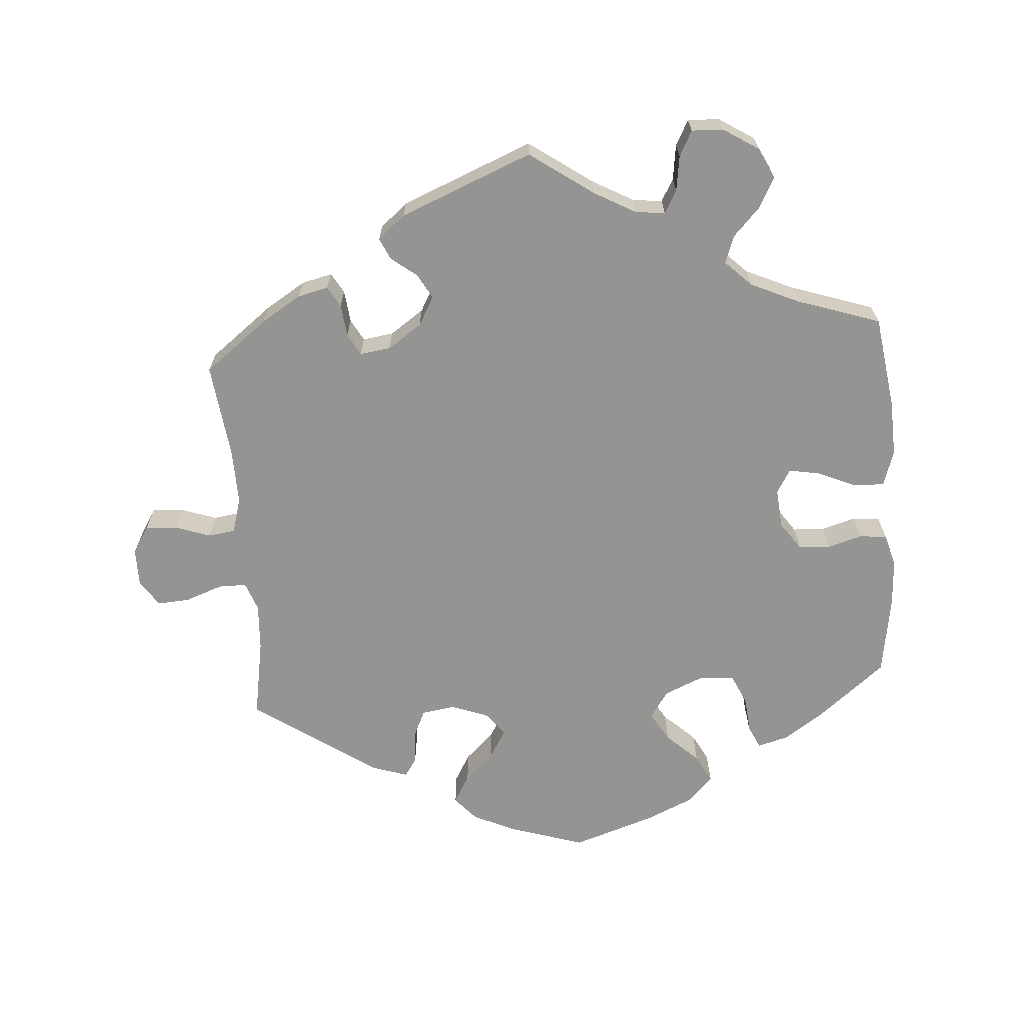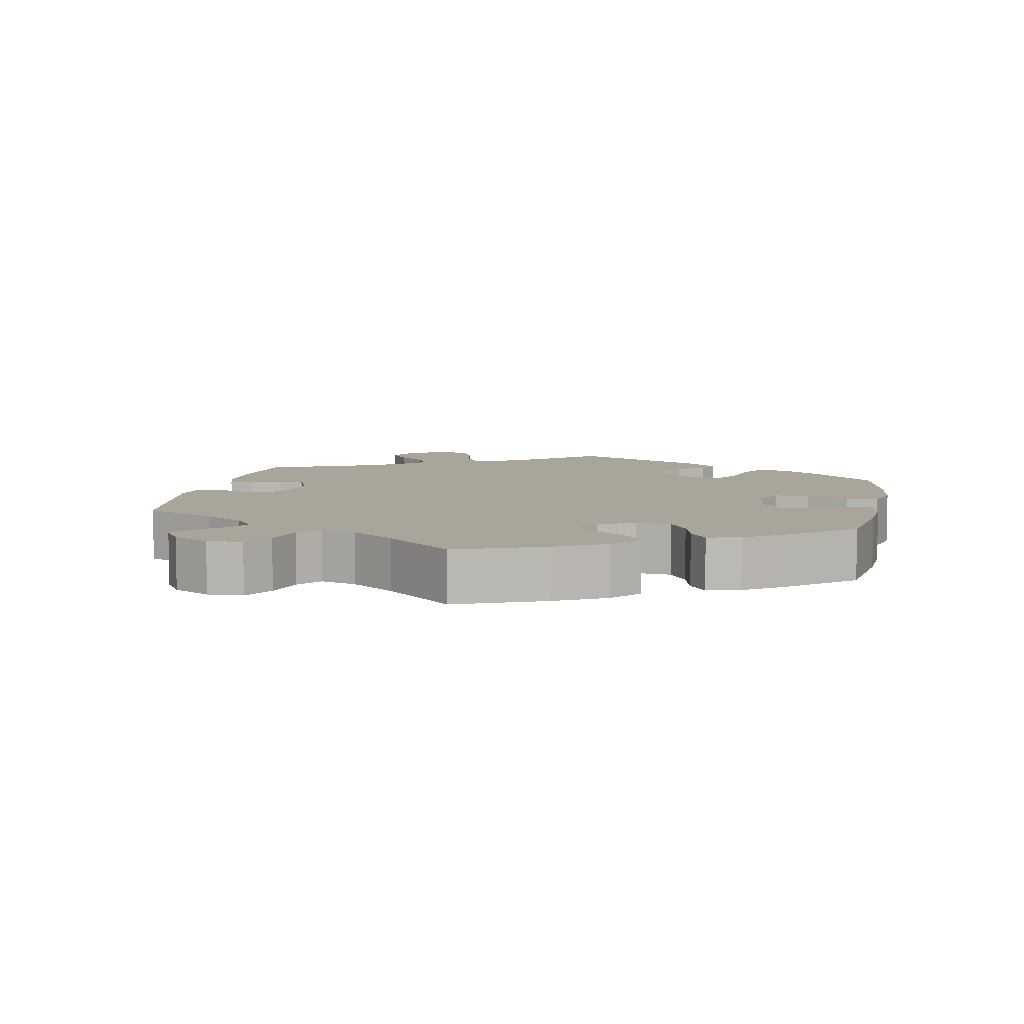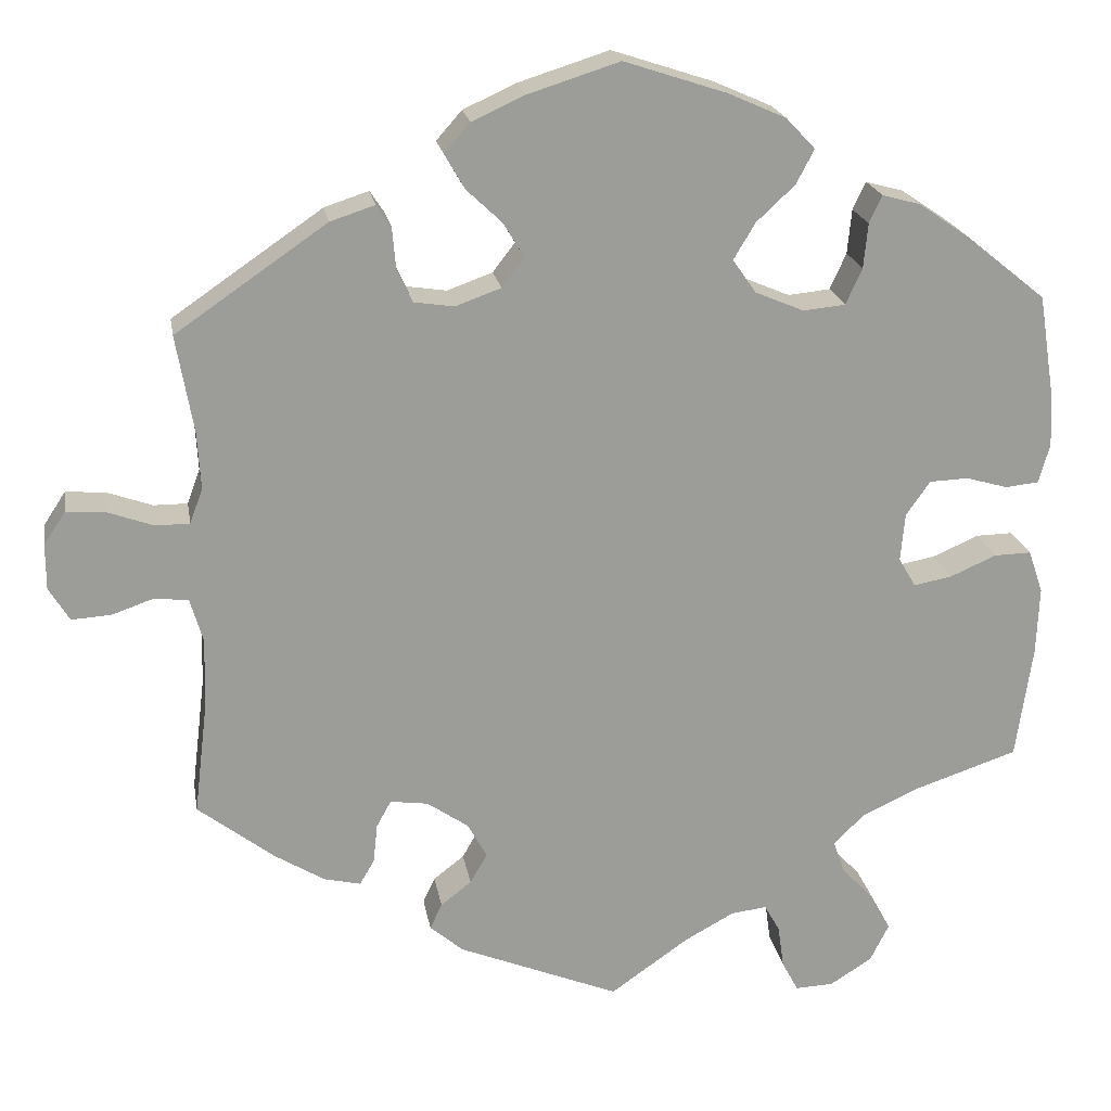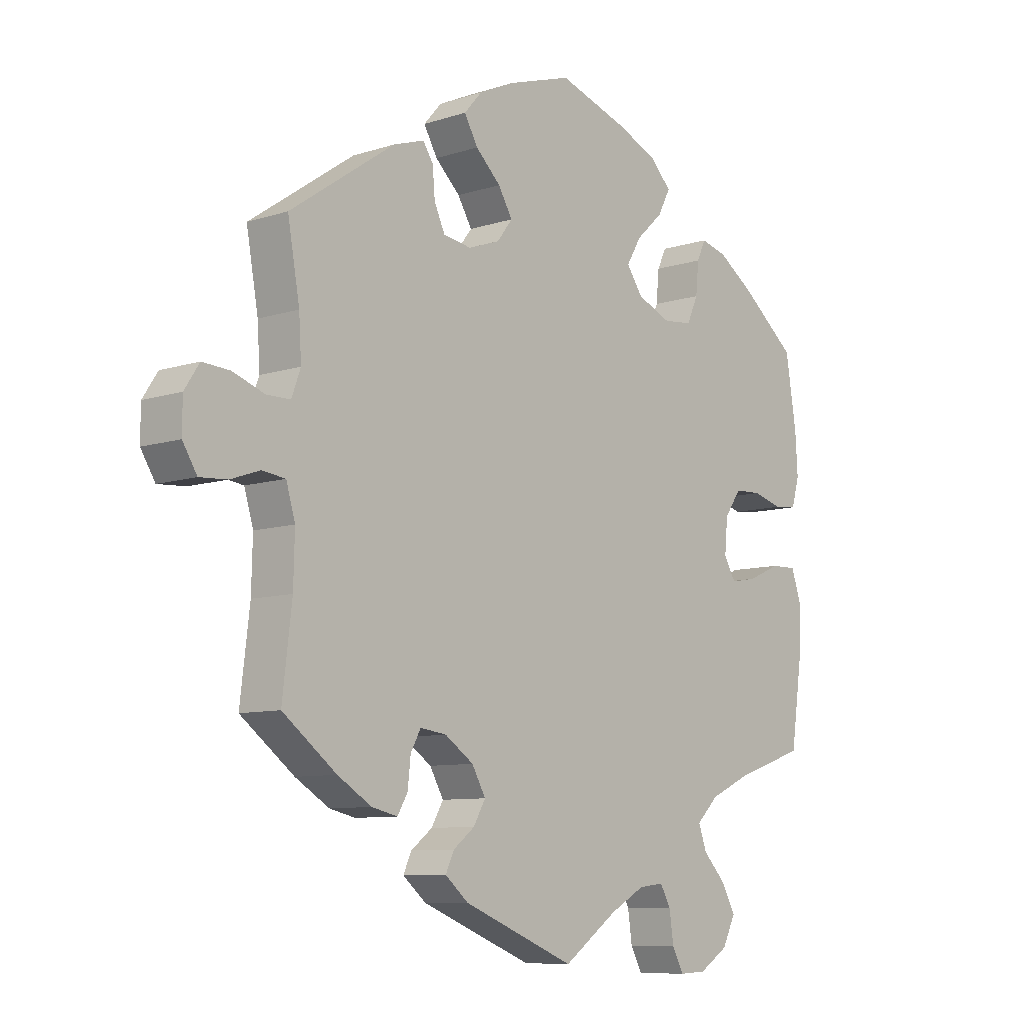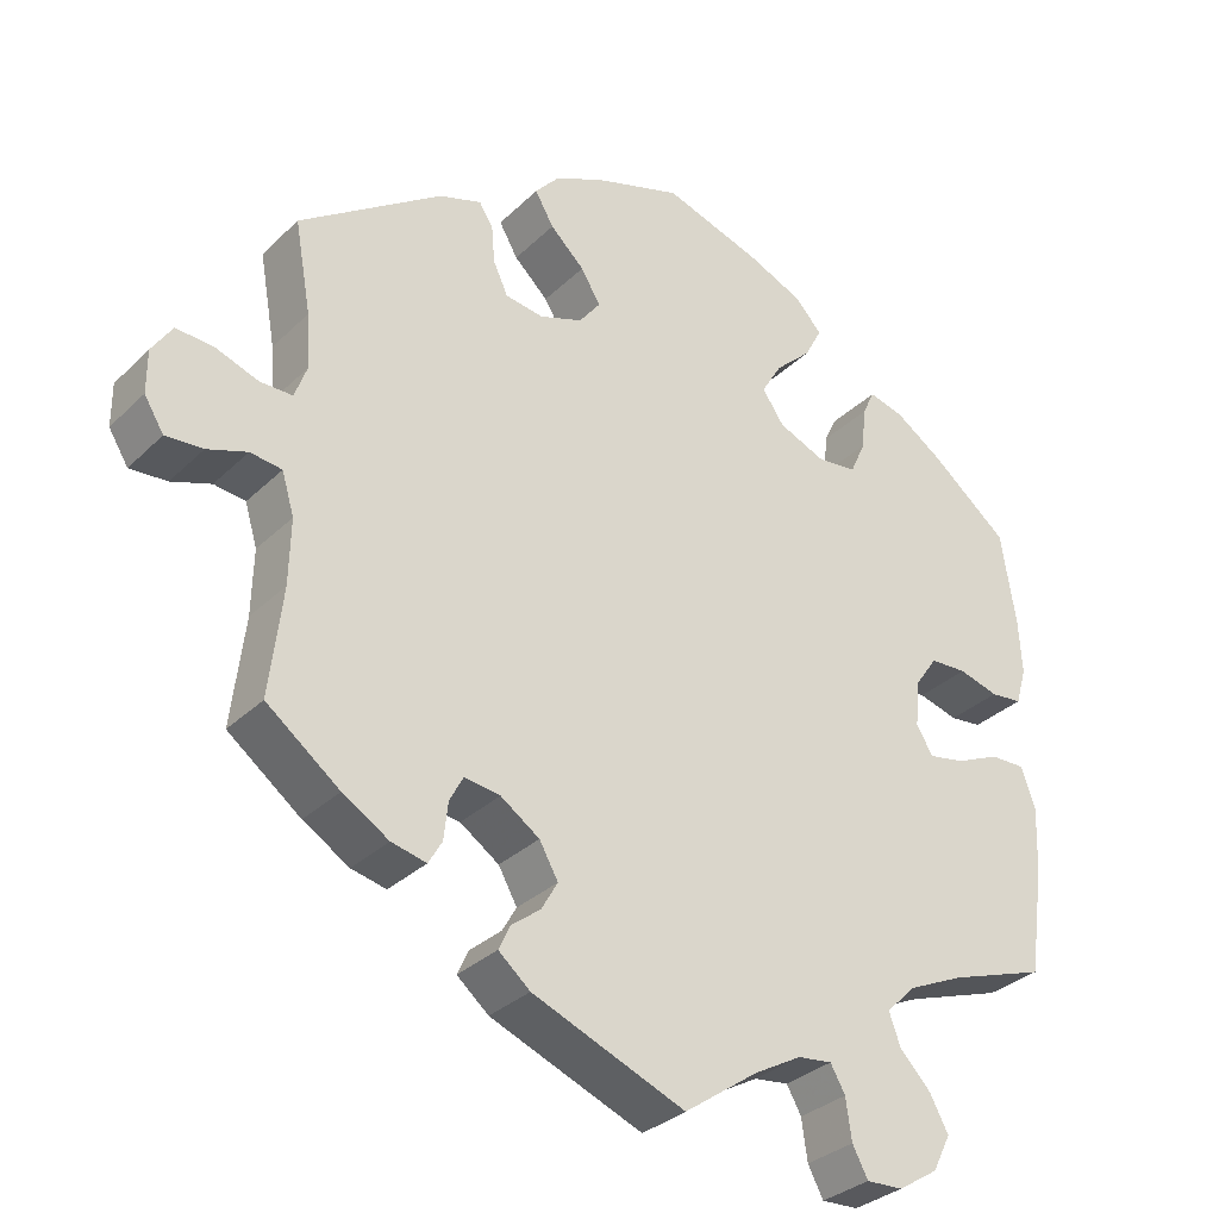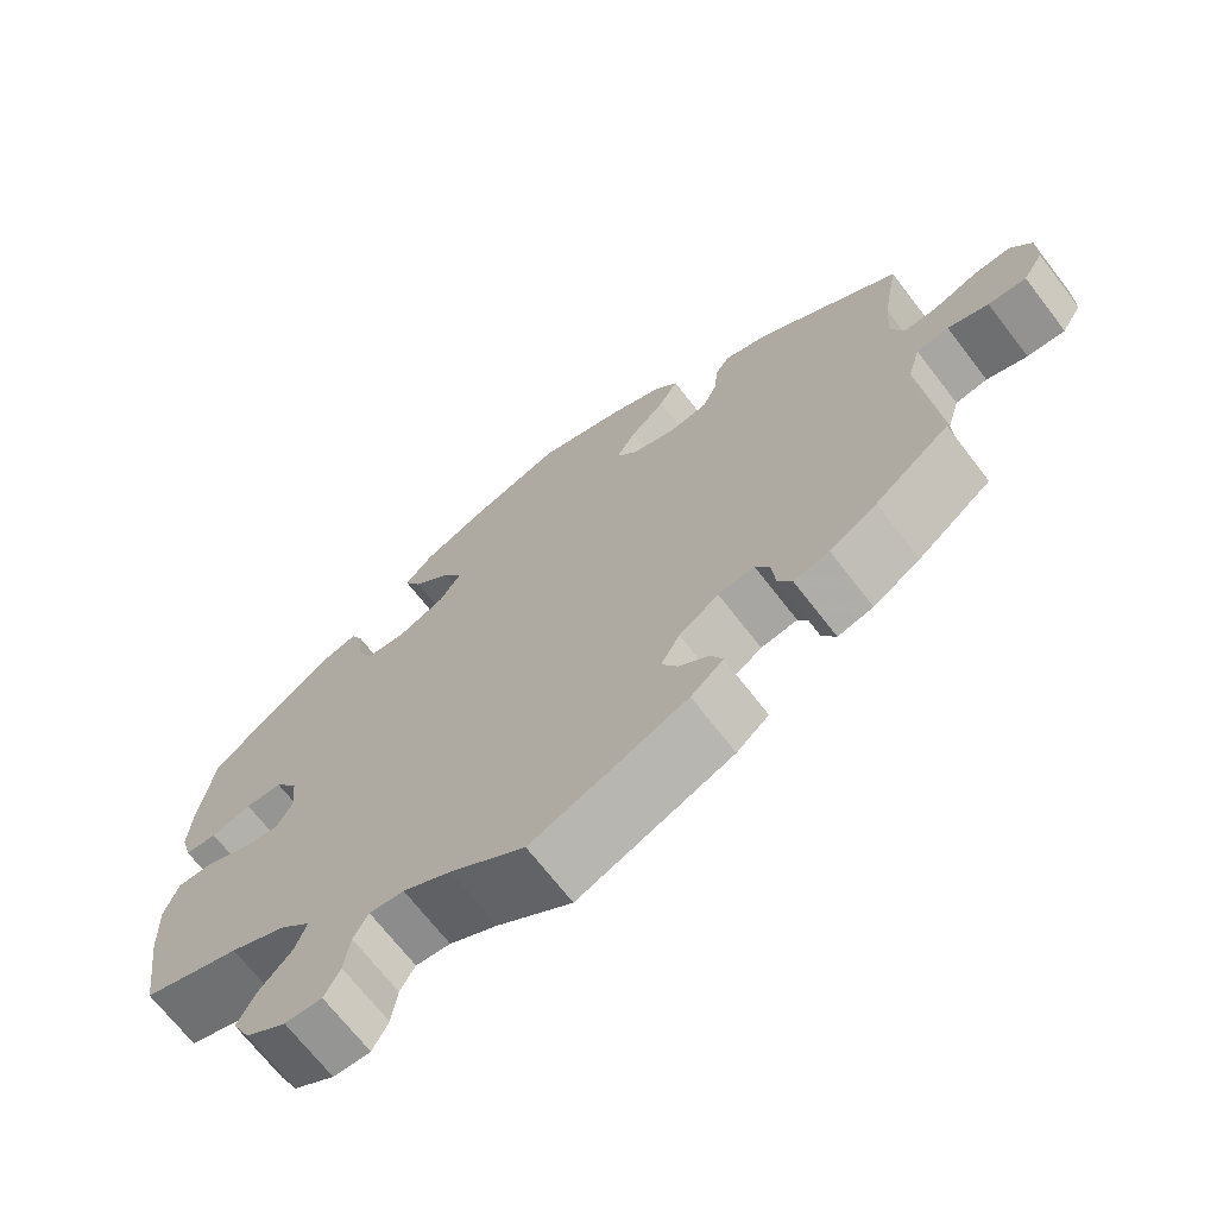
<metadata>
{"format":"obj","ext":"obj","renderer":"f3d","projection":"perspective","resolution":1024,"background":"white","views":[{"elev":-67.0,"azim":-175.7,"up":"+Y"},{"elev":7.5,"azim":-108.9,"up":"+Y"},{"elev":20.4,"azim":170.5,"up":"+Z"},{"elev":-8.8,"azim":131.2,"up":"+Z"},{"elev":-31.8,"azim":143.0,"up":"+Z"},{"elev":-69.2,"azim":37.6,"up":"+Z"}]}
</metadata>
<code>
v 0.481 0.07 0.177
v 0.477 0.07 0.11
v 0.492 0.07 0.069
v 0.532 0.07 0.069
v 0.585 0.07 0.088
v 0.631 0.07 0.091
v 0.656 0.07 0.053
v 0.656 0.07 0
v 0.632 0.07 -0.039
v 0.586 0.07 -0.036
v 0.537 0.07 -0.019
v 0.498 0.07 -0.024
v 0.483 0.07 -0.075
v 0.485 0.07 -0.155
v 0.501 0.07 -0.288
v 0.411 0.07 -0.357
v 0.354 0.07 -0.392
v 0.311 0.07 -0.402
v 0.294 0.07 -0.373
v 0.289 0.07 -0.327
v 0.272 0.07 -0.296
v 0.228 0.07 -0.302
v 0.18 0.07 -0.335
v 0.157 0.07 -0.376
v 0.177 0.07 -0.411
v 0.213 0.07 -0.439
v 0.227 0.07 -0.469
v 0.188 0.07 -0.502
v 0 0.07 -0.578
v -0.091 0.07 -0.514
v -0.149 0.07 -0.482
v -0.191 0.07 -0.477
v -0.209 0.07 -0.509
v -0.216 0.07 -0.559
v -0.235 0.07 -0.595
v -0.28 0.07 -0.593
v -0.329 0.07 -0.562
v -0.351 0.07 -0.518
v -0.328 0.07 -0.475
v -0.29 0.07 -0.435
v -0.276 0.07 -0.396
v -0.313 0.07 -0.36
v -0.381 0.07 -0.329
v -0.5 0.07 -0.289
v -0.519 0.07 -0.156
v -0.522 0.07 -0.077
v -0.505 0.07 -0.027
v -0.462 0.07 -0.028
v -0.407 0.07 -0.052
v -0.363 0.07 -0.06
v -0.343 0.07 -0.026
v -0.348 0.07 0.03
v -0.376 0.07 0.07
v -0.421 0.07 0.072
v -0.47 0.07 0.058
v -0.509 0.07 0.062
v -0.522 0.07 0.108
v -0.518 0.07 0.175
v -0.5 0.07 0.289
v -0.406 0.07 0.365
v -0.347 0.07 0.405
v -0.303 0.07 0.417
v -0.288 0.07 0.385
v -0.283 0.07 0.333
v -0.264 0.07 0.291
v -0.215 0.07 0.286
v -0.158 0.07 0.31
v -0.131 0.07 0.349
v -0.156 0.07 0.391
v -0.201 0.07 0.433
v -0.222 0.07 0.473
v -0.188 0.07 0.509
v -0.12 0.07 0.539
v -0.001 0.07 0.578
v 0.106 0.07 0.544
v 0.167 0.07 0.516
v 0.197 0.07 0.482
v 0.174 0.07 0.442
v 0.132 0.07 0.402
v 0.108 0.07 0.362
v 0.134 0.07 0.328
v 0.187 0.07 0.309
v 0.234 0.07 0.316
v 0.252 0.07 0.355
v 0.256 0.07 0.402
v 0.273 0.07 0.428
v 0.325 0.07 0.411
v 0.501 0.07 0.29
v 0.481 0 0.177
v 0.477 0 0.11
v 0.492 0 0.069
v 0.532 0 0.069
v 0.585 0 0.088
v 0.631 0 0.091
v 0.656 0 0.053
v 0.656 0 0
v 0.632 0 -0.039
v 0.586 0 -0.036
v 0.537 0 -0.019
v 0.498 0 -0.024
v 0.483 0 -0.075
v 0.485 0 -0.155
v 0.501 0 -0.288
v 0.411 0 -0.357
v 0.354 0 -0.392
v 0.311 0 -0.402
v 0.294 0 -0.373
v 0.289 0 -0.327
v 0.272 0 -0.296
v 0.228 0 -0.302
v 0.18 0 -0.335
v 0.157 0 -0.376
v 0.177 0 -0.411
v 0.213 0 -0.439
v 0.227 0 -0.469
v 0.188 0 -0.502
v 0 0 -0.578
v -0.091 0 -0.514
v -0.149 0 -0.482
v -0.191 0 -0.477
v -0.209 0 -0.509
v -0.216 0 -0.559
v -0.235 0 -0.595
v -0.28 0 -0.593
v -0.329 0 -0.562
v -0.351 0 -0.518
v -0.328 0 -0.475
v -0.29 0 -0.435
v -0.276 0 -0.396
v -0.313 0 -0.36
v -0.381 0 -0.329
v -0.5 0 -0.289
v -0.519 0 -0.156
v -0.522 0 -0.077
v -0.505 0 -0.027
v -0.462 0 -0.028
v -0.407 0 -0.052
v -0.363 0 -0.06
v -0.343 0 -0.026
v -0.348 0 0.03
v -0.376 0 0.07
v -0.421 0 0.072
v -0.47 0 0.058
v -0.509 0 0.062
v -0.522 0 0.108
v -0.518 0 0.175
v -0.5 0 0.289
v -0.406 0 0.365
v -0.347 0 0.405
v -0.303 0 0.417
v -0.288 0 0.385
v -0.283 0 0.333
v -0.264 0 0.291
v -0.215 0 0.286
v -0.158 0 0.31
v -0.131 0 0.349
v -0.156 0 0.391
v -0.201 0 0.433
v -0.222 0 0.473
v -0.188 0 0.509
v -0.12 0 0.539
v -0.001 0 0.578
v 0.106 0 0.544
v 0.167 0 0.516
v 0.197 0 0.482
v 0.174 0 0.442
v 0.132 0 0.402
v 0.108 0 0.362
v 0.134 0 0.328
v 0.187 0 0.309
v 0.234 0 0.316
v 0.252 0 0.355
v 0.256 0 0.402
v 0.273 0 0.428
v 0.325 0 0.411
v 0.501 0 0.29
f 87 88 1
f 84 85 86 87
f 83 84 87 1
f 82 83 1 2
f 81 82 2 3
f 76 77 78 79
f 76 79 80
f 75 76 80
f 74 75 80
f 73 74 80
f 72 73 80 81
f 69 70 71 72
f 68 69 72 81
f 61 62 63 64
f 61 64 65
f 60 61 65
f 59 60 65
f 58 59 65 66
f 54 55 56 57
f 53 54 57 58
f 46 47 48 49
f 46 49 50
f 43 44 45 46
f 42 43 46 50
f 41 42 50 51
f 37 38 39 40
f 37 40 41
f 36 37 41
f 33 34 35 36
f 32 33 36 41
f 31 32 41 51
f 27 28 29 30
f 25 26 27 30
f 24 25 30 31
f 23 24 31 51
f 17 18 19 20
f 17 20 21
f 14 15 16 17
f 13 14 17 21
f 12 13 21 22
f 8 9 10 11
f 8 11 12
f 7 8 12
f 4 5 6 7
f 3 4 7 12
f 67 68 81 3
f 53 58 66
f 52 53 66 67
f 23 51 52 67
f 22 23 67
f 3 12 22 67
f 89 176 175
f 175 174 173 172
f 89 175 172 171
f 90 89 171 170
f 91 90 170 169
f 167 166 165 164
f 168 167 164
f 168 164 163
f 168 163 162
f 168 162 161
f 169 168 161 160
f 160 159 158 157
f 169 160 157 156
f 152 151 150 149
f 153 152 149
f 153 149 148
f 153 148 147
f 154 153 147 146
f 145 144 143 142
f 146 145 142 141
f 137 136 135 134
f 138 137 134
f 134 133 132 131
f 138 134 131 130
f 139 138 130 129
f 128 127 126 125
f 129 128 125
f 129 125 124
f 124 123 122 121
f 129 124 121 120
f 139 129 120 119
f 118 117 116 115
f 118 115 114 113
f 119 118 113 112
f 139 119 112 111
f 108 107 106 105
f 109 108 105
f 105 104 103 102
f 109 105 102 101
f 110 109 101 100
f 99 98 97 96
f 100 99 96
f 100 96 95
f 95 94 93 92
f 100 95 92 91
f 91 169 156 155
f 154 146 141
f 155 154 141 140
f 155 140 139 111
f 155 111 110
f 155 110 100 91
f 1 89 90 2
f 2 90 91 3
f 3 91 92 4
f 4 92 93 5
f 5 93 94 6
f 6 94 95 7
f 7 95 96 8
f 8 96 97 9
f 9 97 98 10
f 10 98 99 11
f 11 99 100 12
f 12 100 101 13
f 13 101 102 14
f 14 102 103 15
f 15 103 104 16
f 16 104 105 17
f 17 105 106 18
f 18 106 107 19
f 19 107 108 20
f 20 108 109 21
f 21 109 110 22
f 22 110 111 23
f 23 111 112 24
f 24 112 113 25
f 25 113 114 26
f 26 114 115 27
f 27 115 116 28
f 28 116 117 29
f 29 117 118 30
f 30 118 119 31
f 31 119 120 32
f 32 120 121 33
f 33 121 122 34
f 34 122 123 35
f 35 123 124 36
f 36 124 125 37
f 37 125 126 38
f 38 126 127 39
f 39 127 128 40
f 40 128 129 41
f 41 129 130 42
f 42 130 131 43
f 43 131 132 44
f 44 132 133 45
f 45 133 134 46
f 46 134 135 47
f 47 135 136 48
f 48 136 137 49
f 49 137 138 50
f 50 138 139 51
f 51 139 140 52
f 52 140 141 53
f 53 141 142 54
f 54 142 143 55
f 55 143 144 56
f 56 144 145 57
f 57 145 146 58
f 58 146 147 59
f 59 147 148 60
f 60 148 149 61
f 61 149 150 62
f 62 150 151 63
f 63 151 152 64
f 64 152 153 65
f 65 153 154 66
f 66 154 155 67
f 67 155 156 68
f 68 156 157 69
f 69 157 158 70
f 70 158 159 71
f 71 159 160 72
f 72 160 161 73
f 73 161 162 74
f 74 162 163 75
f 75 163 164 76
f 76 164 165 77
f 77 165 166 78
f 78 166 167 79
f 79 167 168 80
f 80 168 169 81
f 81 169 170 82
f 82 170 171 83
f 83 171 172 84
f 84 172 173 85
f 85 173 174 86
f 86 174 175 87
f 87 175 176 88
f 88 176 89 1

</code>
